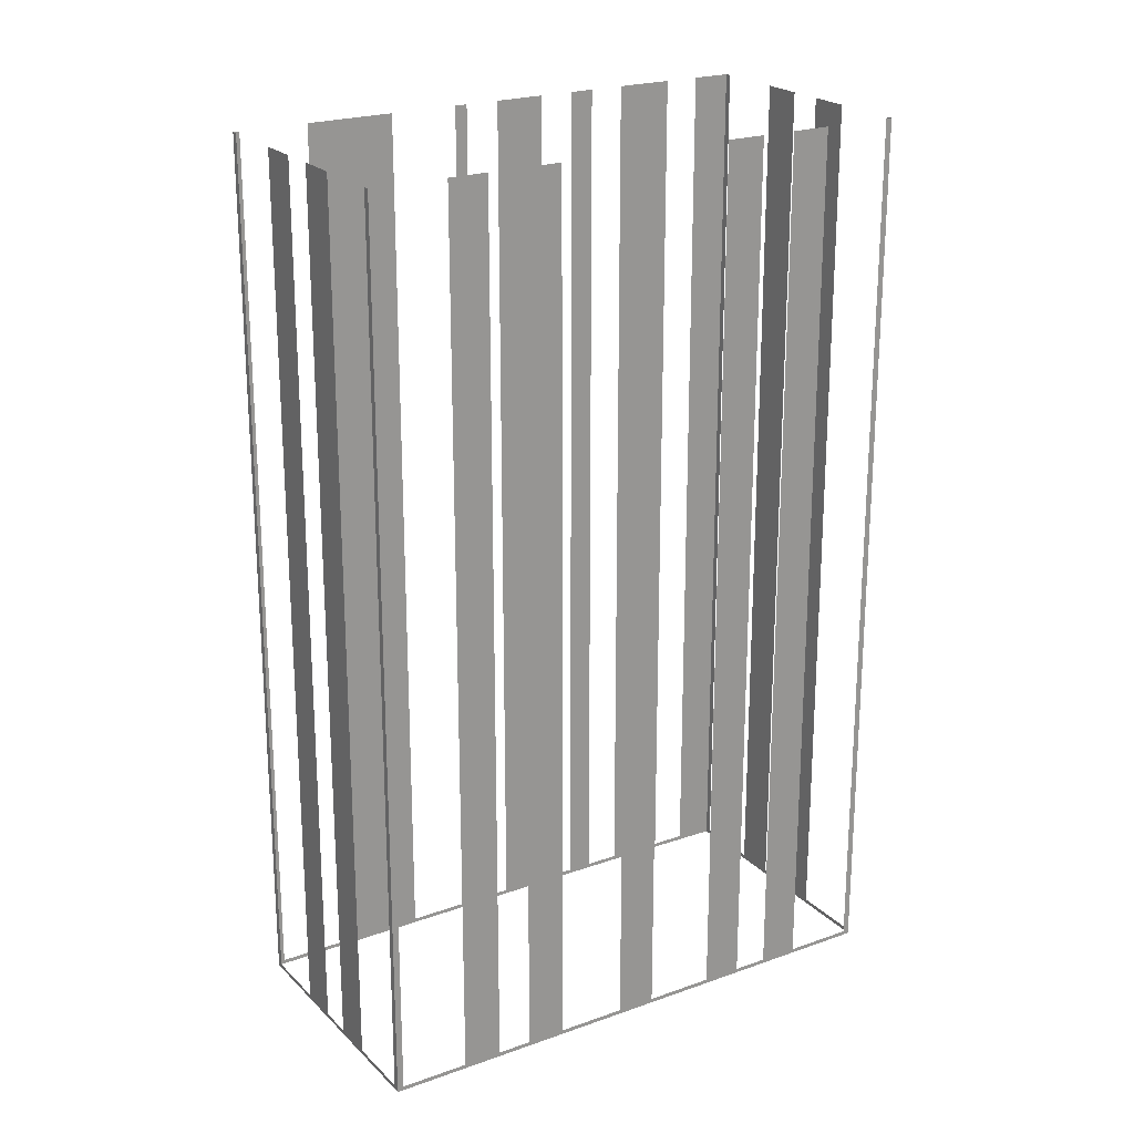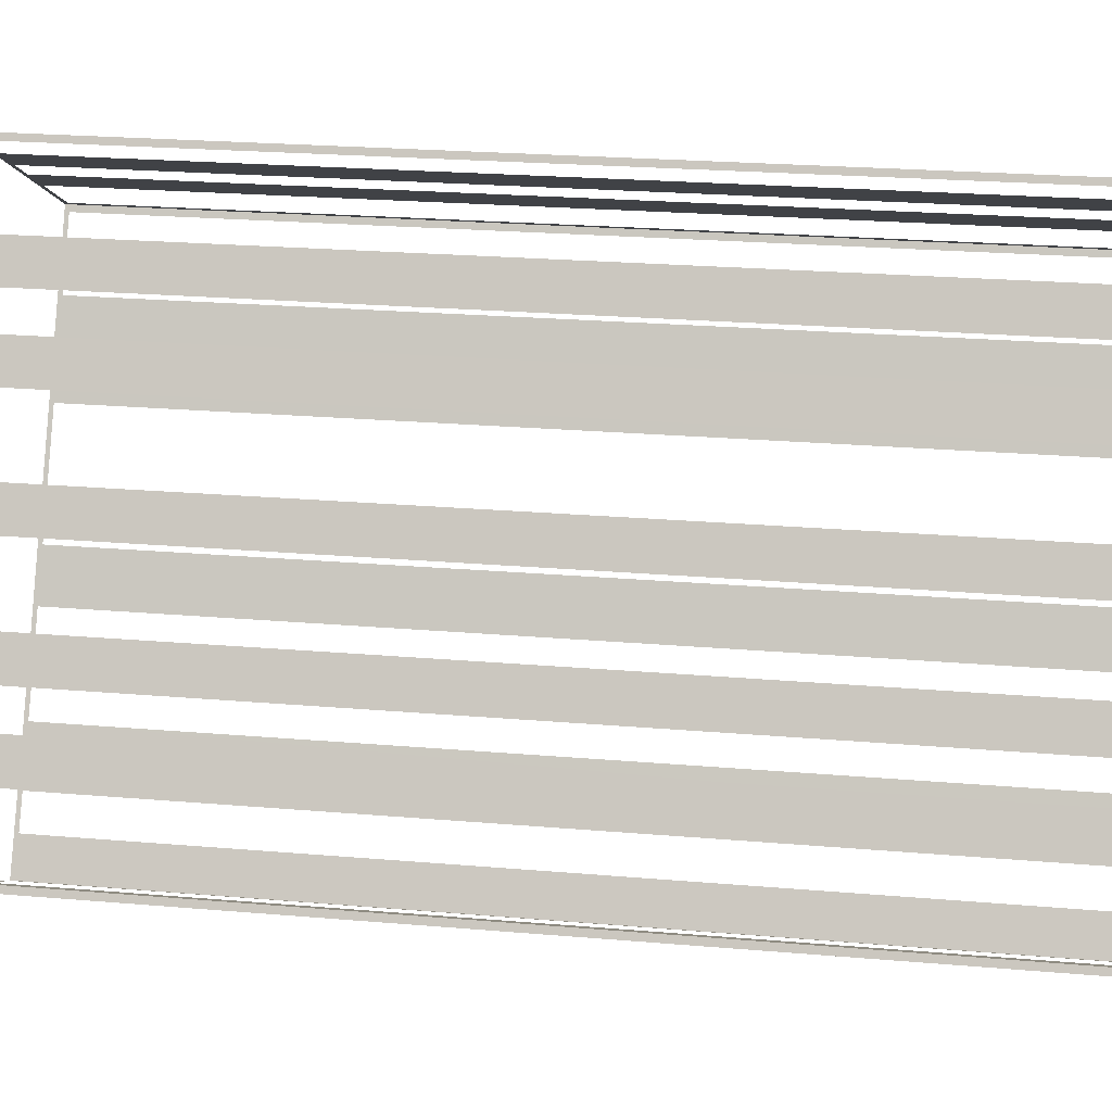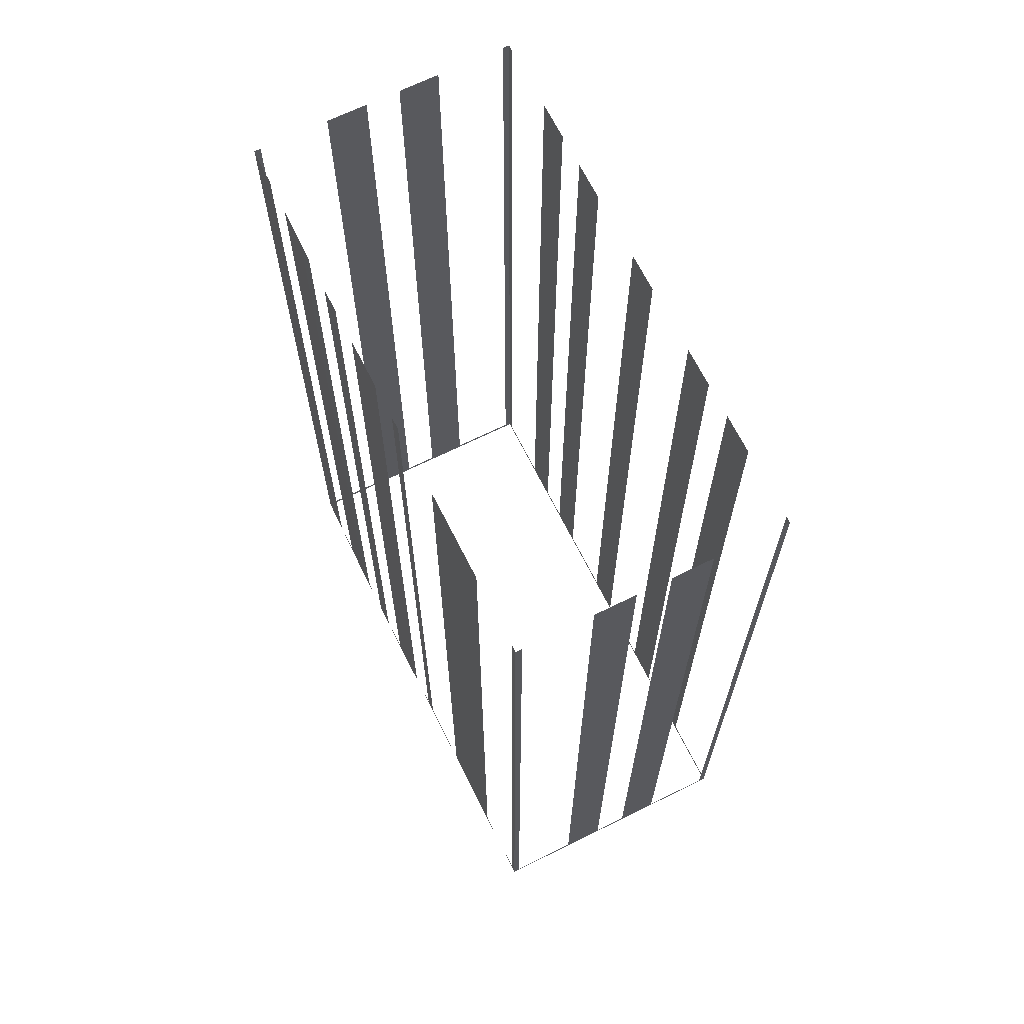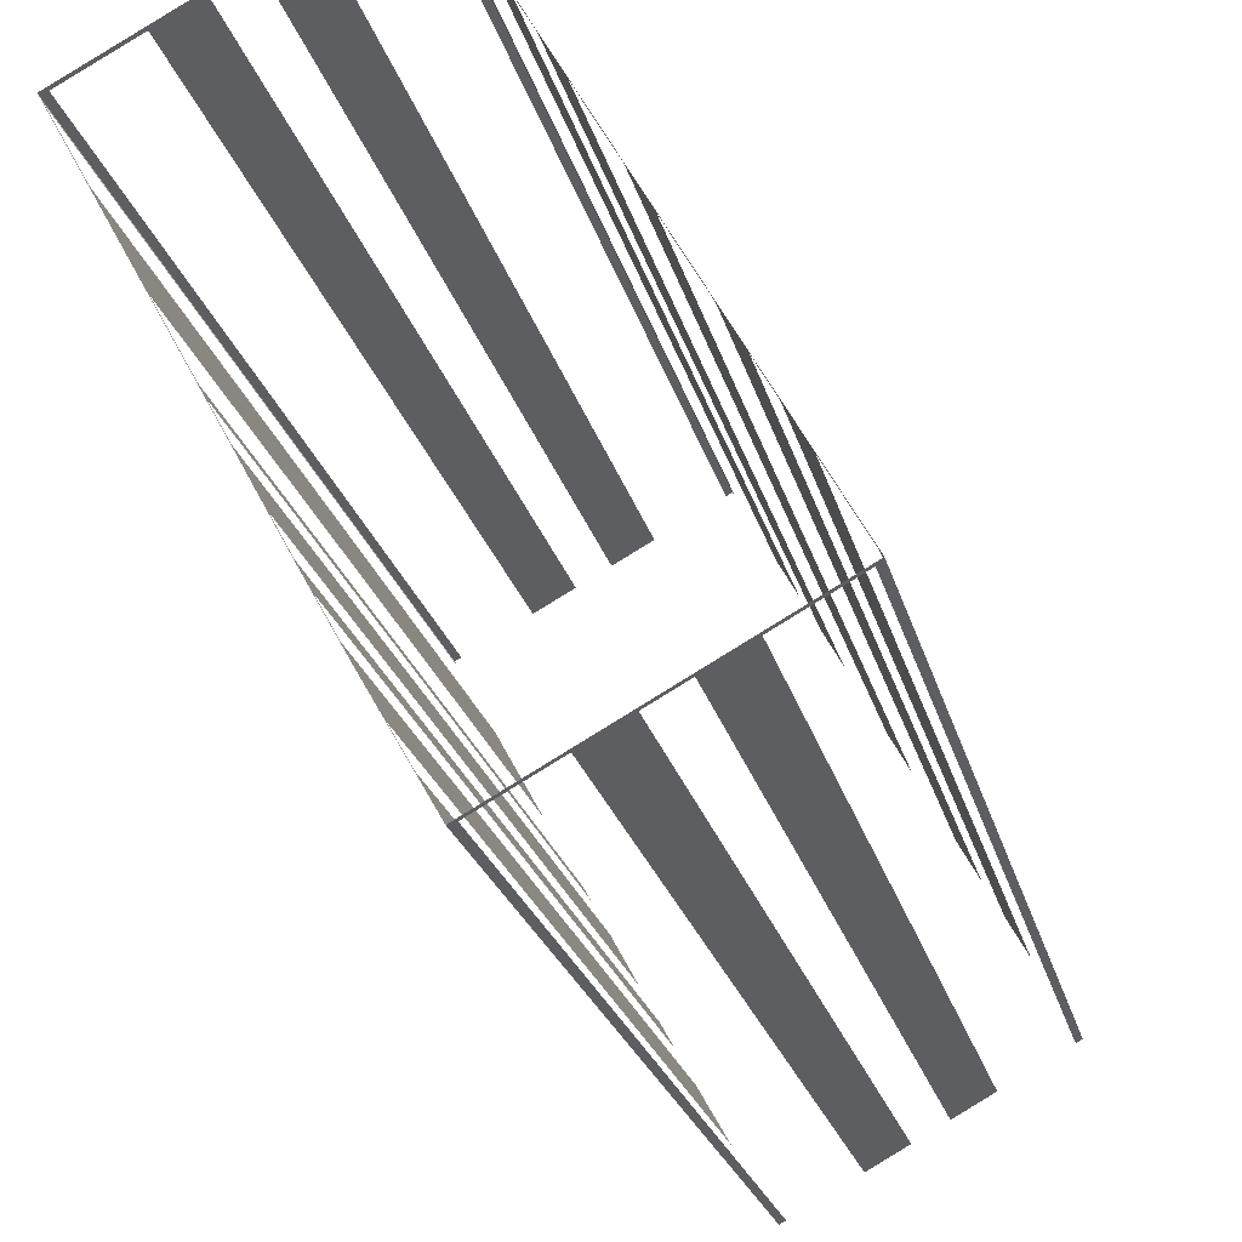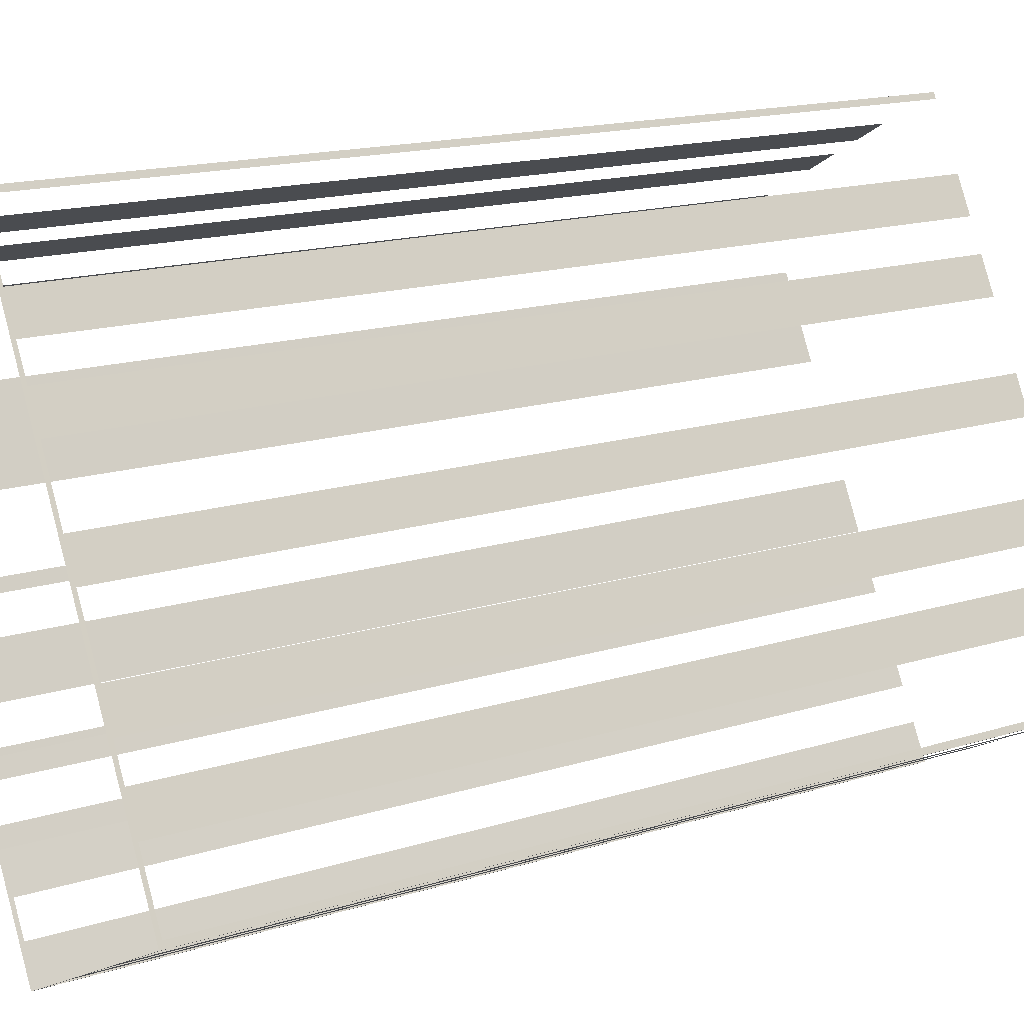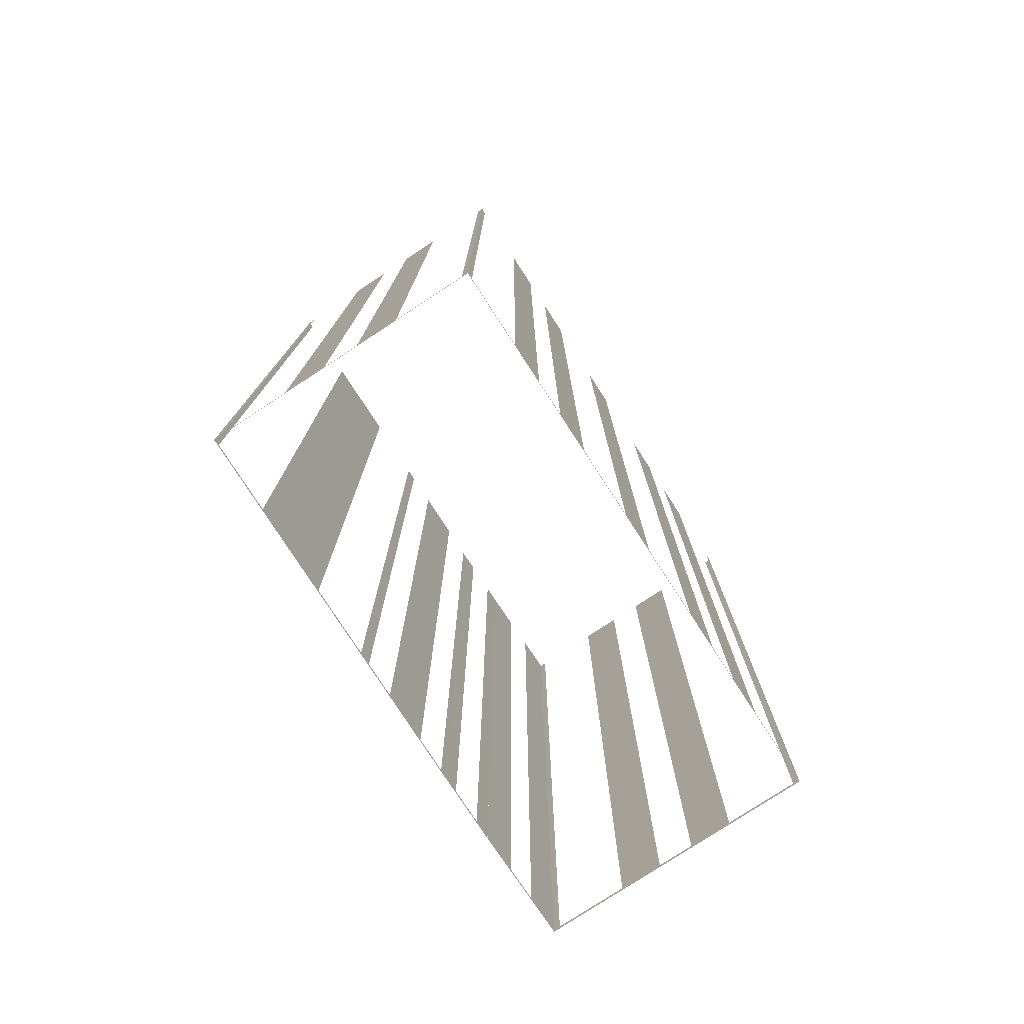
<metadata>
{"format":"obj","ext":"obj","renderer":"f3d","projection":"perspective","resolution":1024,"background":"white","views":[{"elev":22.3,"azim":-150.3,"up":"+Z"},{"elev":23.7,"azim":-81.8,"up":"+Y"},{"elev":68.1,"azim":125.2,"up":"+Z"},{"elev":-23.8,"azim":-166.3,"up":"+Y"},{"elev":16.5,"azim":-122.4,"up":"+Y"},{"elev":-78.1,"azim":-175.3,"up":"+Z"}]}
</metadata>
<code>
o geometryt000010000010000110010110000110000110100000100010st53
v 722 -249.7 383.8
v 721.9 -250 431.7
v 722 -249.7 431.7
v 723.8 -246.4 383.8
v 721.9 -250 383.6
v 723.8 -246.4 431.7
v 724.8 -244.6 431.7
v 724.8 -244.6 383.8
v 725.7 -242.9 383.8
v 725.7 -242.9 431.7
v 726.7 -241 431.7
v 726.7 -241 383.8
v 728.5 -237.7 383.8
v 728.5 -237.7 431.7
v 729.5 -235.9 431.7
v 729.5 -235.9 383.8
v 736.1 -223.6 383.6
v 731.3 -232.6 383.8
v 731.3 -232.6 431.7
v 732.3 -230.7 431.7
v 732.3 -230.7 383.8
v 733.2 -229.1 383.8
v 733.2 -229.1 431.7
v 734.2 -227.2 431.7
v 734.2 -227.2 383.8
v 736 -223.9 383.8
v 736 -223.9 431.7
v 736.1 -223.6 431.7
v 734.3 -256.8 383.8
v 734.6 -257 431.7
v 734.3 -256.8 431.7
v 731 -255 383.8
v 734.6 -257 383.6
v 731 -255 431.7
v 729.1 -253.9 431.7
v 729.1 -253.9 383.8
v 727.4 -253.1 383.8
v 721.9 -250 383.6
v 727.4 -253.1 431.7
v 725.5 -252 431.7
v 725.5 -252 383.8
v 722.2 -250.2 383.8
v 722.2 -250.2 431.7
v 721.9 -250 431.7
v 736.6 -253.5 383.8
v 737.6 -251.7 431.7
v 736.6 -253.5 431.7
v 735.6 -255.2 383.8
v 736 -254.5 383.6
v 737.6 -251.7 383.6
v 735.6 -255.2 431.7
v 734.6 -257 431.7
v 734.6 -257 383.6
v 736.4 -223.8 383.8
v 736.1 -223.6 431.7
v 736.4 -223.8 431.7
v 739.7 -225.6 383.8
v 736.1 -223.6 383.6
v 739.7 -225.6 431.7
v 741.7 -226.6 431.7
v 741.7 -226.6 383.8
v 743.3 -227.5 383.8
v 743.3 -227.5 431.7
v 745.3 -228.6 431.7
v 745.3 -228.6 383.8
v 748.9 -230.5 383.6
v 748.6 -230.4 383.8
v 748.6 -230.4 431.7
v 748.9 -230.5 431.7
v 738.9 -249.2 383.8
v 739.4 -248.4 431.7
v 738.9 -249.2 431.7
v 737.6 -251.7 383.6
v 738 -250.9 383.8
v 739.4 -248.4 383.6
v 738 -250.9 431.7
v 737.6 -251.7 431.7
v 742.6 -242.3 383.8
v 742.8 -242 431.7
v 742.6 -242.3 431.7
v 741.7 -244 383.8
v 742.8 -242 383.6
v 741.7 -244 431.7
v 740.5 -246.4 431.7
v 740.5 -246.4 383.8
v 739.6 -248.1 383.8
v 739.4 -248.4 383.6
v 739.6 -248.1 431.7
v 739.4 -248.4 431.7
v 748.8 -230.9 383.8
v 748.9 -230.5 431.7
v 748.8 -230.9 431.7
v 747 -234.2 383.8
v 748.9 -230.5 383.6
v 747 -234.2 431.7
v 744.7 -238.4 431.7
v 744.7 -238.4 383.8
v 742.8 -242 383.6
v 743 -241.7 383.8
v 743 -241.7 431.7
v 742.8 -242 431.7
f 1 2 3
f 4 5 1
f 2 1 5
f 6 7 4
f 7 8 4
f 8 5 4
f 8 9 5
f 10 11 9
f 11 12 9
f 12 13 5
f 14 15 13
f 15 16 13
f 13 17 5
f 19 20 18
f 20 21 18
f 23 24 22
f 24 25 22
f 25 17 22
f 26 17 25
f 27 28 26
f 28 17 26
f 29 30 31
f 32 33 29
f 30 29 33
f 34 35 32
f 35 36 32
f 36 33 32
f 36 38 33
f 39 40 37
f 40 41 37
f 42 38 41
f 43 44 42
f 44 38 42
f 45 46 47
f 48 49 45
f 49 50 45
f 46 45 50
f 52 53 48
f 53 49 48
f 54 55 56
f 57 58 54
f 55 54 58
f 59 60 57
f 60 61 57
f 61 58 57
f 61 62 58
f 63 64 62
f 64 65 62
f 65 66 62
f 62 66 58
f 67 66 65
f 68 69 67
f 69 66 67
f 70 71 72
f 73 70 74
f 73 75 70
f 71 70 75
f 76 77 74
f 77 73 74
f 78 79 80
f 81 82 78
f 79 78 82
f 83 84 81
f 84 85 81
f 85 82 81
f 86 87 85
f 85 87 82
f 88 89 86
f 90 91 92
f 93 94 90
f 91 90 94
f 95 96 93
f 96 97 93
f 97 98 93
f 98 94 93
f 99 98 97
f 100 101 99
f 101 98 99
f 9 12 5
f 16 17 13
f 18 17 16
f 21 17 18
f 22 17 21
f 37 38 36
f 41 38 37
f 51 52 48
f 89 87 86

</code>
